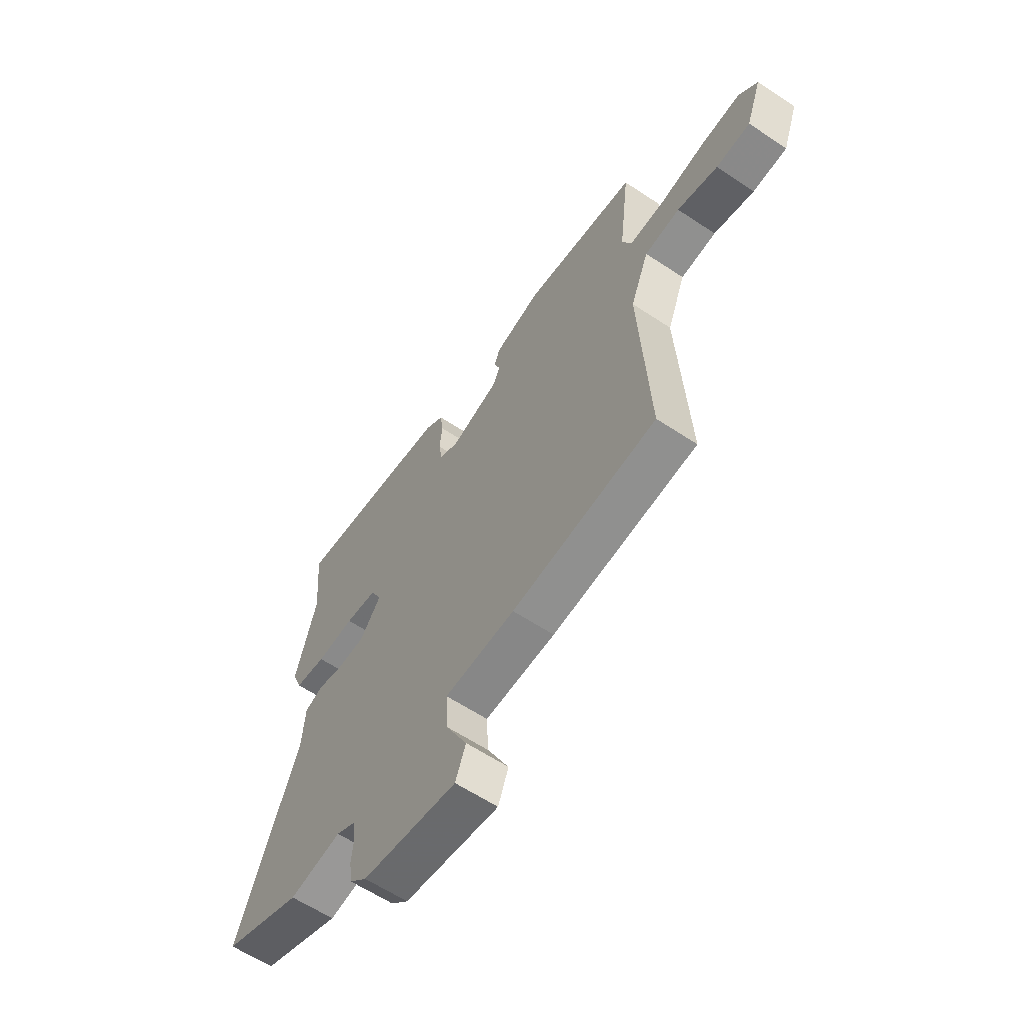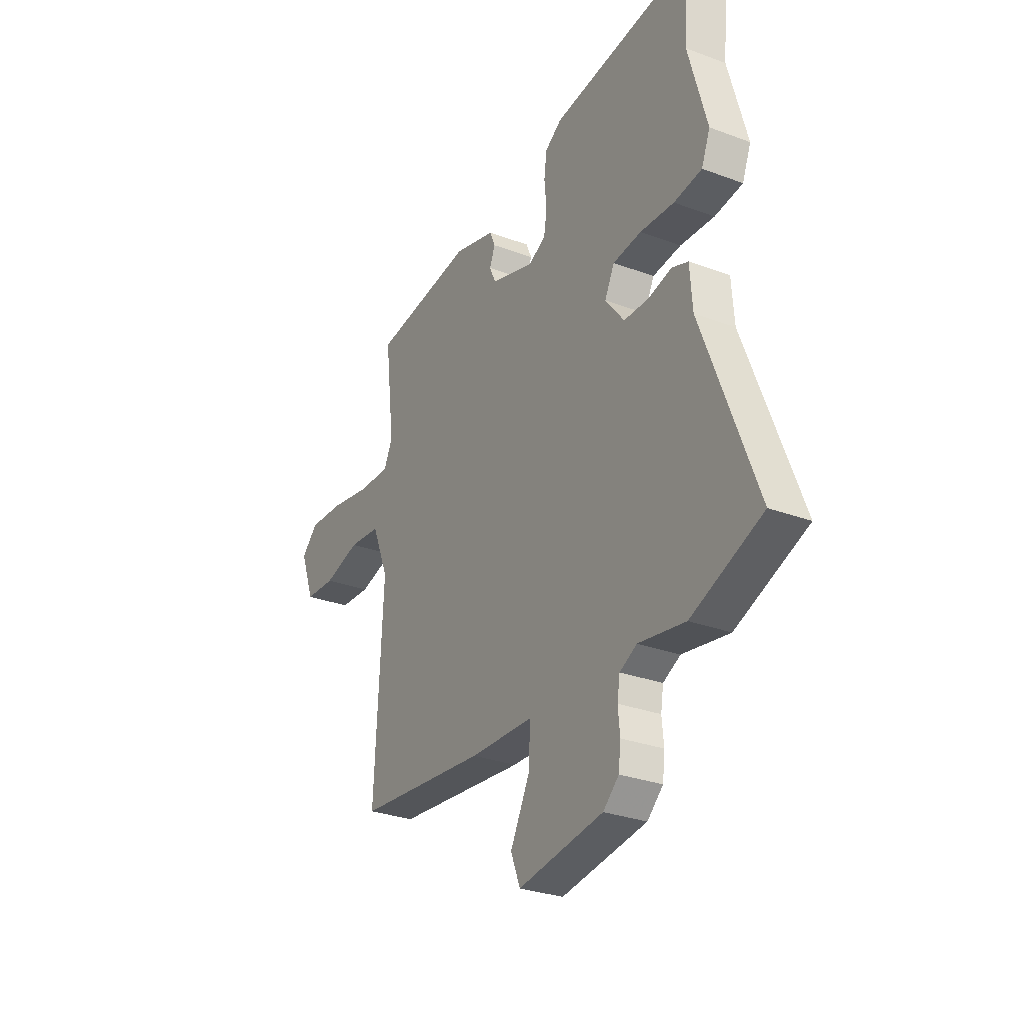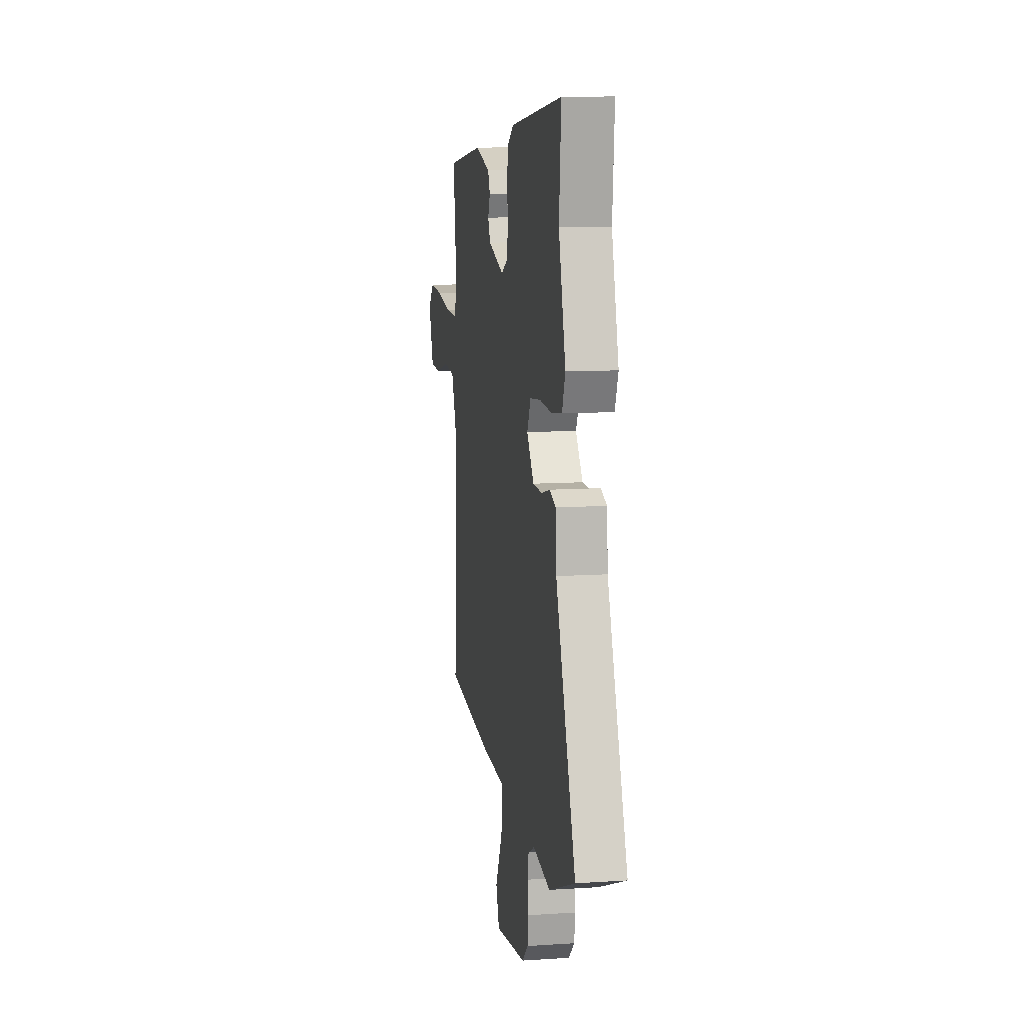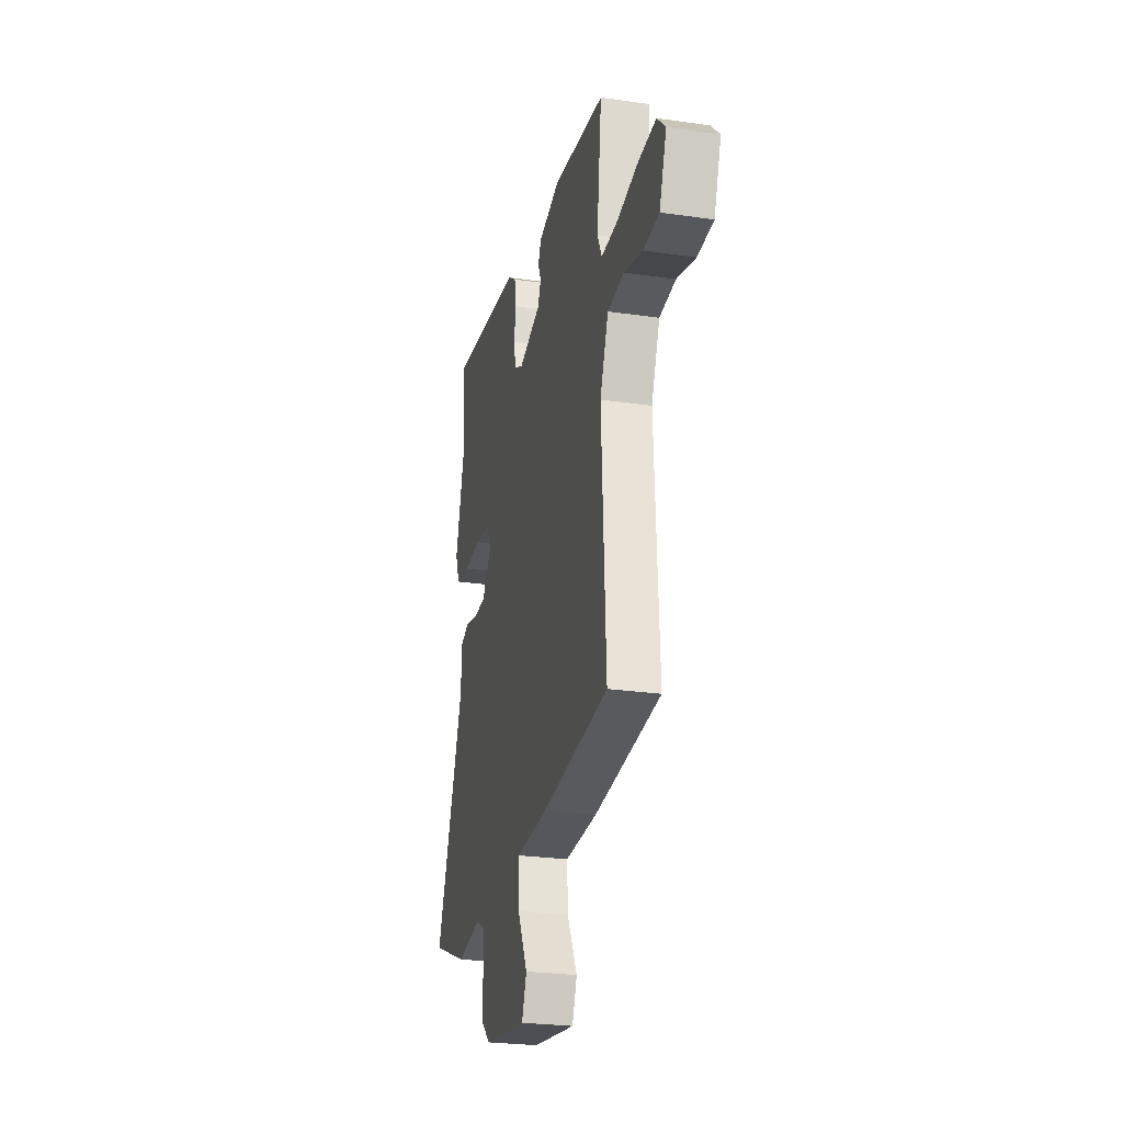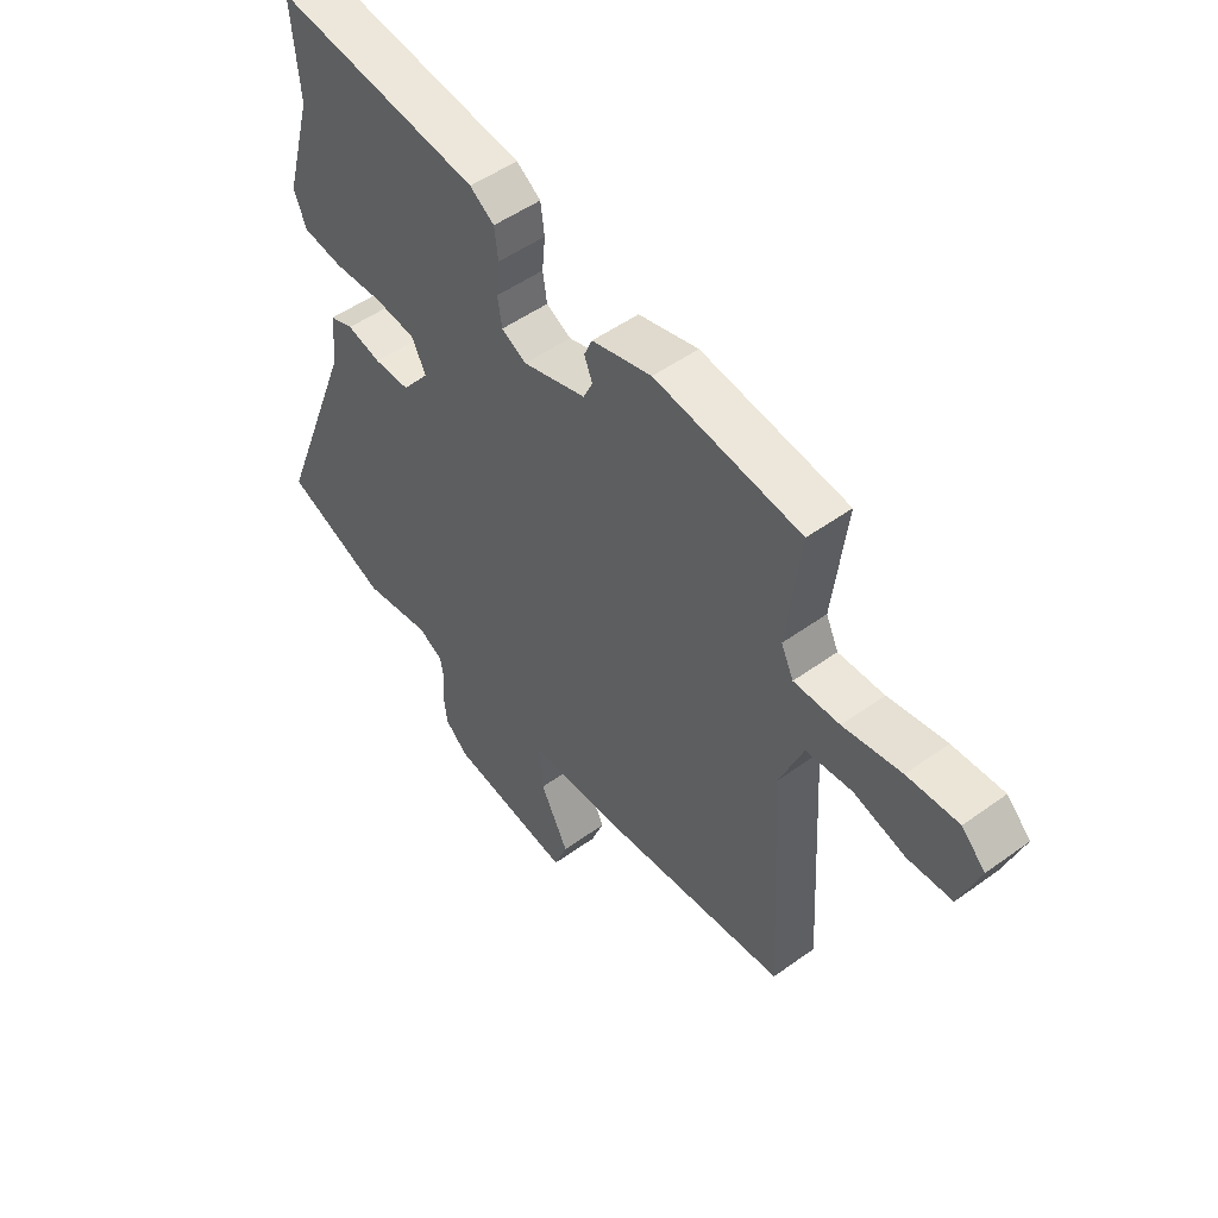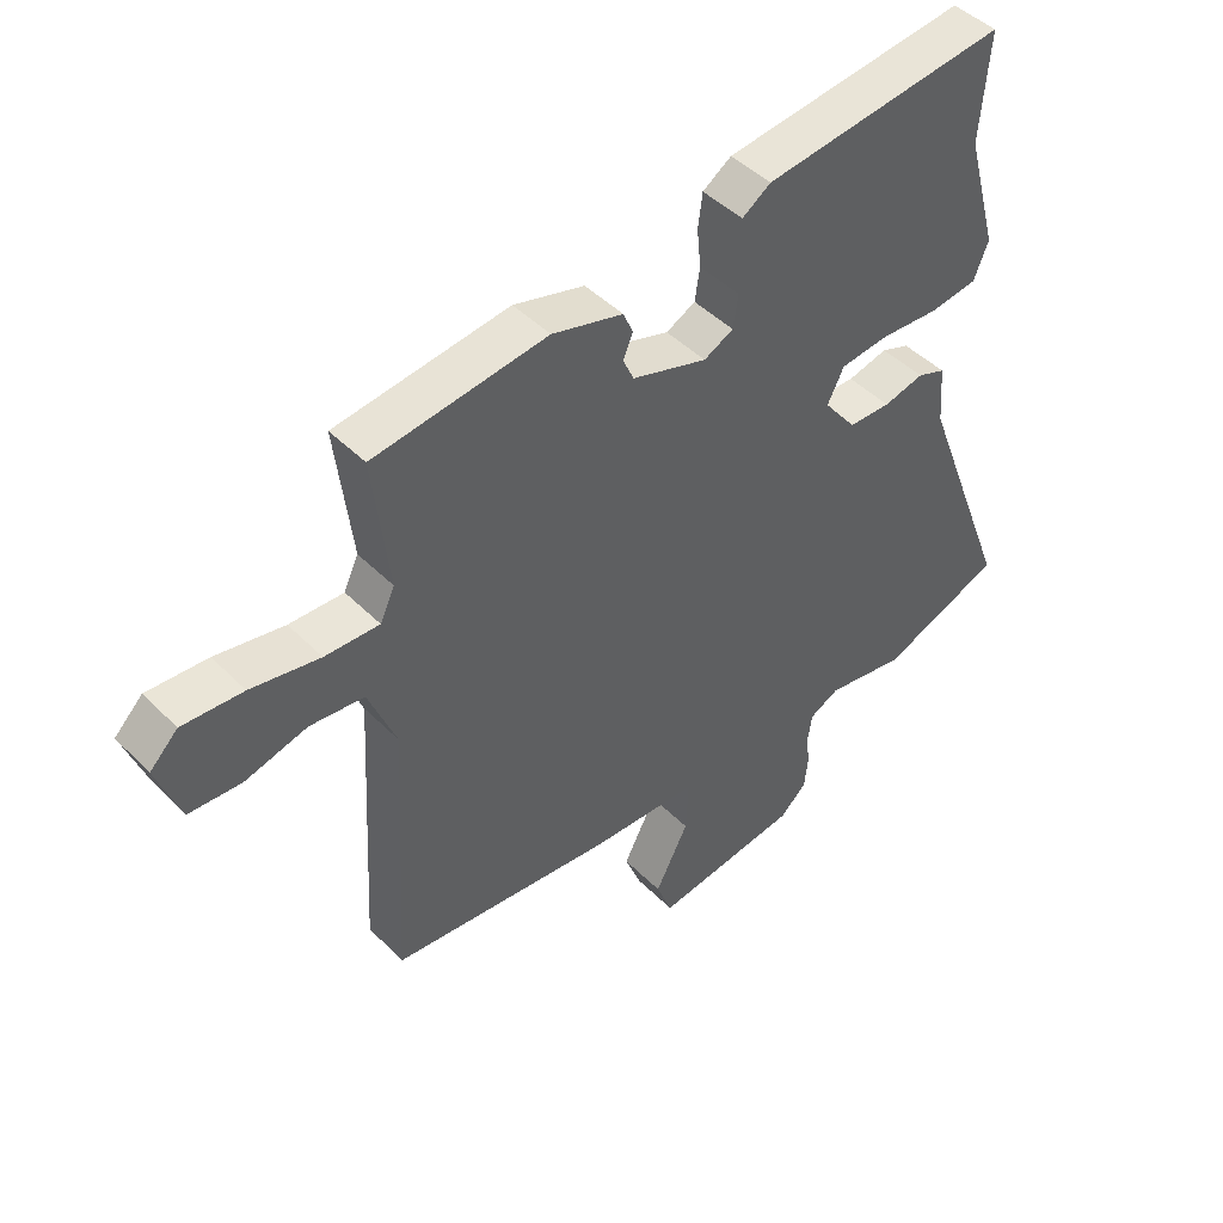
<metadata>
{"format":"obj","ext":"obj","renderer":"f3d","projection":"perspective","resolution":1024,"background":"white","views":[{"elev":-60.8,"azim":-124.2,"up":"+Z"},{"elev":-29.0,"azim":60.8,"up":"+Z"},{"elev":11.0,"azim":80.7,"up":"+Z"},{"elev":-25.9,"azim":-103.0,"up":"+Z"},{"elev":50.5,"azim":-128.4,"up":"+Z"},{"elev":45.3,"azim":-41.1,"up":"+Z"}]}
</metadata>
<code>
v 0.505 0.07 0.561
v 0.491 0.07 0.394
v 0.541 0.07 0.213
v 0.518 0.07 0.155
v 0.443 0.07 0.144
v 0.352 0.07 0.149
v 0.276 0.07 0.14
v 0.25 0.07 0.088
v 0.301 0.07 0.023
v 0.367 0.07 0.022
v 0.43 0.07 0.038
v 0.474 0.07 0.022
v 0.481 0.07 -0.07
v 0.626 0.07 -0.449
v 0.436 0.07 -0.526
v 0.311 0.07 -0.506
v 0.265 0.07 -0.53
v 0.258 0.07 -0.574
v 0.263 0.07 -0.627
v 0.257 0.07 -0.677
v 0.215 0.07 -0.716
v -0.013 0.07 -0.751
v -0.038 0.07 -0.687
v 0.014 0.07 -0.585
v 0.018 0.07 -0.502
v -0.152 0.07 -0.497
v -0.5 0.07 -0.464
v -0.477 0.07 -0.042
v -0.521 0.07 0.067
v -0.606 0.07 0.075
v -0.703 0.07 0.048
v -0.785 0.07 0.052
v -0.822 0.07 0.153
v -0.778 0.07 0.197
v -0.683 0.07 0.192
v -0.575 0.07 0.173
v -0.49 0.07 0.171
v -0.467 0.07 0.22
v -0.492 0.07 0.43
v -0.221 0.07 0.467
v -0.11 0.07 0.437
v -0.095 0.07 0.402
v -0.11 0.07 0.365
v -0.093 0.07 0.328
v 0.024 0.07 0.292
v 0.07 0.07 0.316
v 0.078 0.07 0.367
v 0.072 0.07 0.428
v 0.079 0.07 0.482
v 0.124 0.07 0.513
v 0.505 0 0.561
v 0.491 0 0.394
v 0.541 0 0.213
v 0.518 0 0.155
v 0.443 0 0.144
v 0.352 0 0.149
v 0.276 0 0.14
v 0.25 0 0.088
v 0.301 0 0.023
v 0.367 0 0.022
v 0.43 0 0.038
v 0.474 0 0.022
v 0.481 0 -0.07
v 0.626 0 -0.449
v 0.436 0 -0.526
v 0.311 0 -0.506
v 0.265 0 -0.53
v 0.258 0 -0.574
v 0.263 0 -0.627
v 0.257 0 -0.677
v 0.215 0 -0.716
v -0.013 0 -0.751
v -0.038 0 -0.687
v 0.014 0 -0.585
v 0.018 0 -0.502
v -0.152 0 -0.497
v -0.5 0 -0.464
v -0.477 0 -0.042
v -0.521 0 0.067
v -0.606 0 0.075
v -0.703 0 0.048
v -0.785 0 0.052
v -0.822 0 0.153
v -0.778 0 0.197
v -0.683 0 0.192
v -0.575 0 0.173
v -0.49 0 0.171
v -0.467 0 0.22
v -0.492 0 0.43
v -0.221 0 0.467
v -0.11 0 0.437
v -0.095 0 0.402
v -0.11 0 0.365
v -0.093 0 0.328
v 0.024 0 0.292
v 0.07 0 0.316
v 0.078 0 0.367
v 0.072 0 0.428
v 0.079 0 0.482
v 0.124 0 0.513
f 47 48 49 50
f 46 47 50 1
f 40 41 42 43
f 38 39 40 43
f 37 38 43 44
f 33 34 35 36
f 33 36 37
f 30 31 32 33
f 29 30 33 37
f 28 29 37 44
f 25 26 27 28
f 21 22 23 24
f 21 24 25
f 18 19 20 21
f 17 18 21 25
f 16 17 25 28
f 13 14 15 16
f 10 11 12 13
f 9 10 13 16
f 8 9 16 28
f 3 4 5 6
f 2 3 6 7
f 46 1 2 7
f 45 46 7 8
f 8 28 44 45
f 100 99 98 97
f 51 100 97 96
f 93 92 91 90
f 93 90 89 88
f 94 93 88 87
f 86 85 84 83
f 87 86 83
f 83 82 81 80
f 87 83 80 79
f 94 87 79 78
f 78 77 76 75
f 74 73 72 71
f 75 74 71
f 71 70 69 68
f 75 71 68 67
f 78 75 67 66
f 66 65 64 63
f 63 62 61 60
f 66 63 60 59
f 78 66 59 58
f 56 55 54 53
f 57 56 53 52
f 57 52 51 96
f 58 57 96 95
f 95 94 78 58
f 1 51 52 2
f 2 52 53 3
f 3 53 54 4
f 4 54 55 5
f 5 55 56 6
f 6 56 57 7
f 7 57 58 8
f 8 58 59 9
f 9 59 60 10
f 10 60 61 11
f 11 61 62 12
f 12 62 63 13
f 13 63 64 14
f 14 64 65 15
f 15 65 66 16
f 16 66 67 17
f 17 67 68 18
f 18 68 69 19
f 19 69 70 20
f 20 70 71 21
f 21 71 72 22
f 22 72 73 23
f 23 73 74 24
f 24 74 75 25
f 25 75 76 26
f 26 76 77 27
f 27 77 78 28
f 28 78 79 29
f 29 79 80 30
f 30 80 81 31
f 31 81 82 32
f 32 82 83 33
f 33 83 84 34
f 34 84 85 35
f 35 85 86 36
f 36 86 87 37
f 37 87 88 38
f 38 88 89 39
f 39 89 90 40
f 40 90 91 41
f 41 91 92 42
f 42 92 93 43
f 43 93 94 44
f 44 94 95 45
f 45 95 96 46
f 46 96 97 47
f 47 97 98 48
f 48 98 99 49
f 49 99 100 50
f 50 100 51 1

</code>
